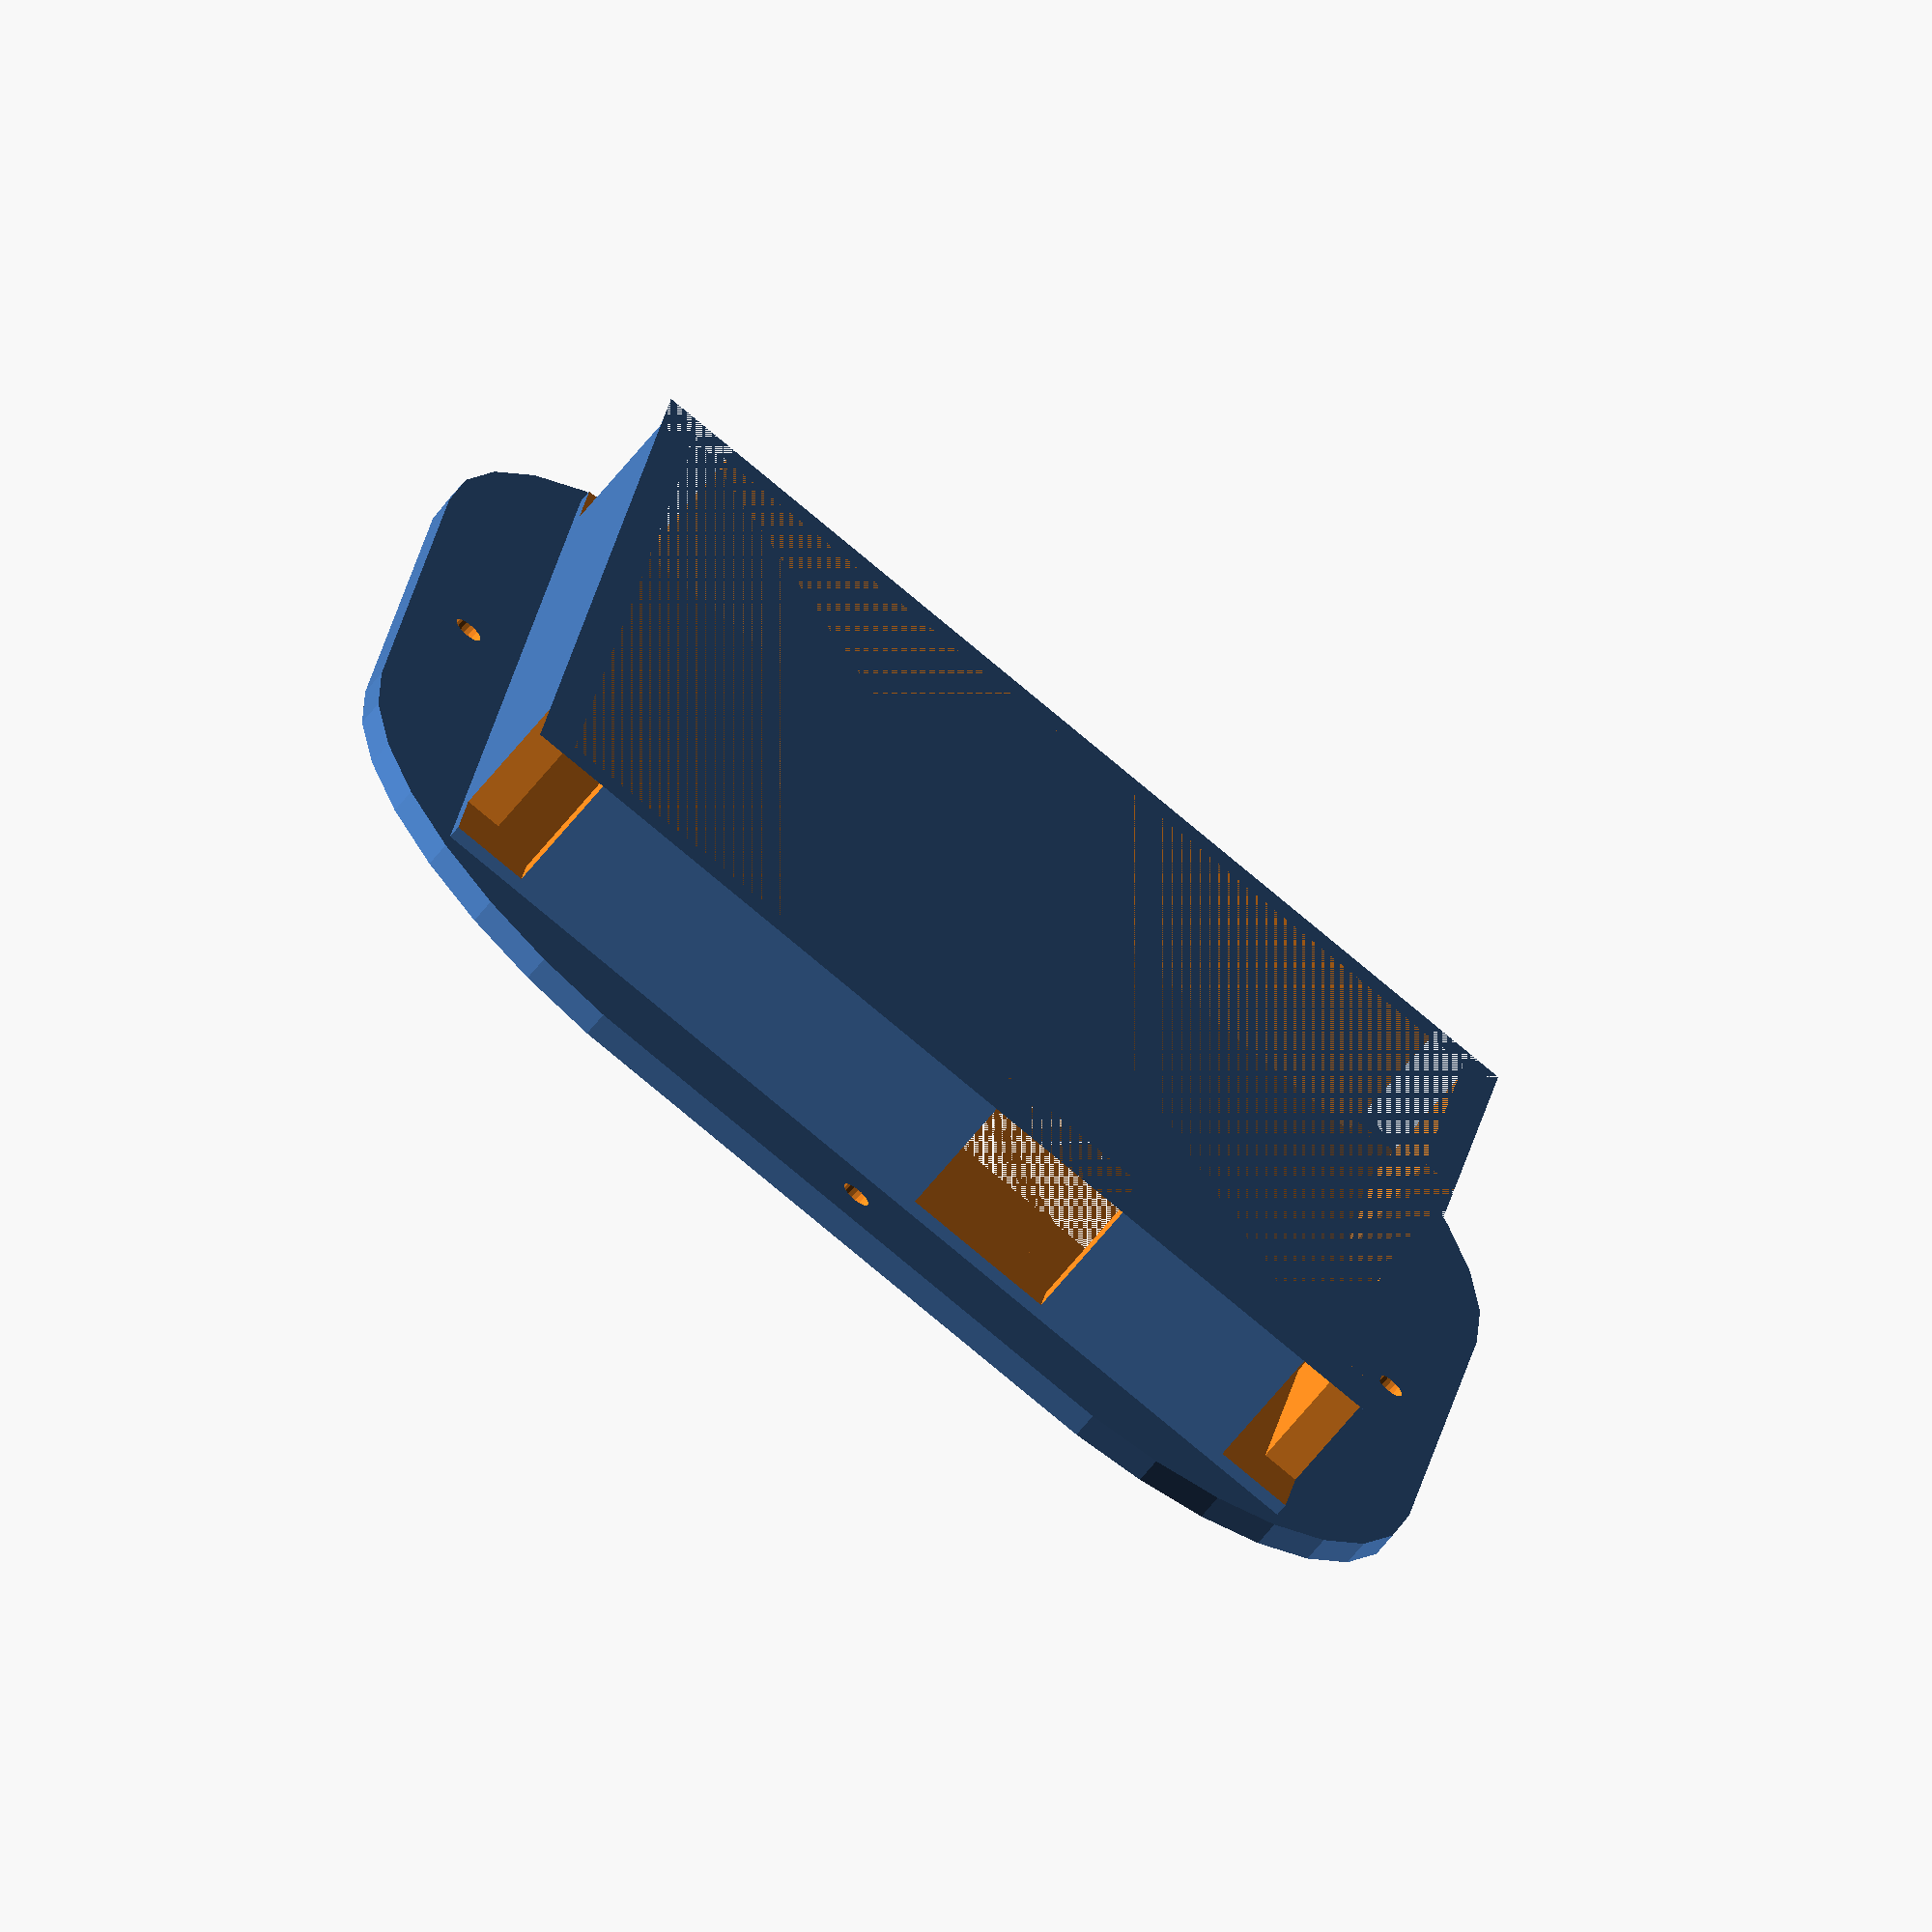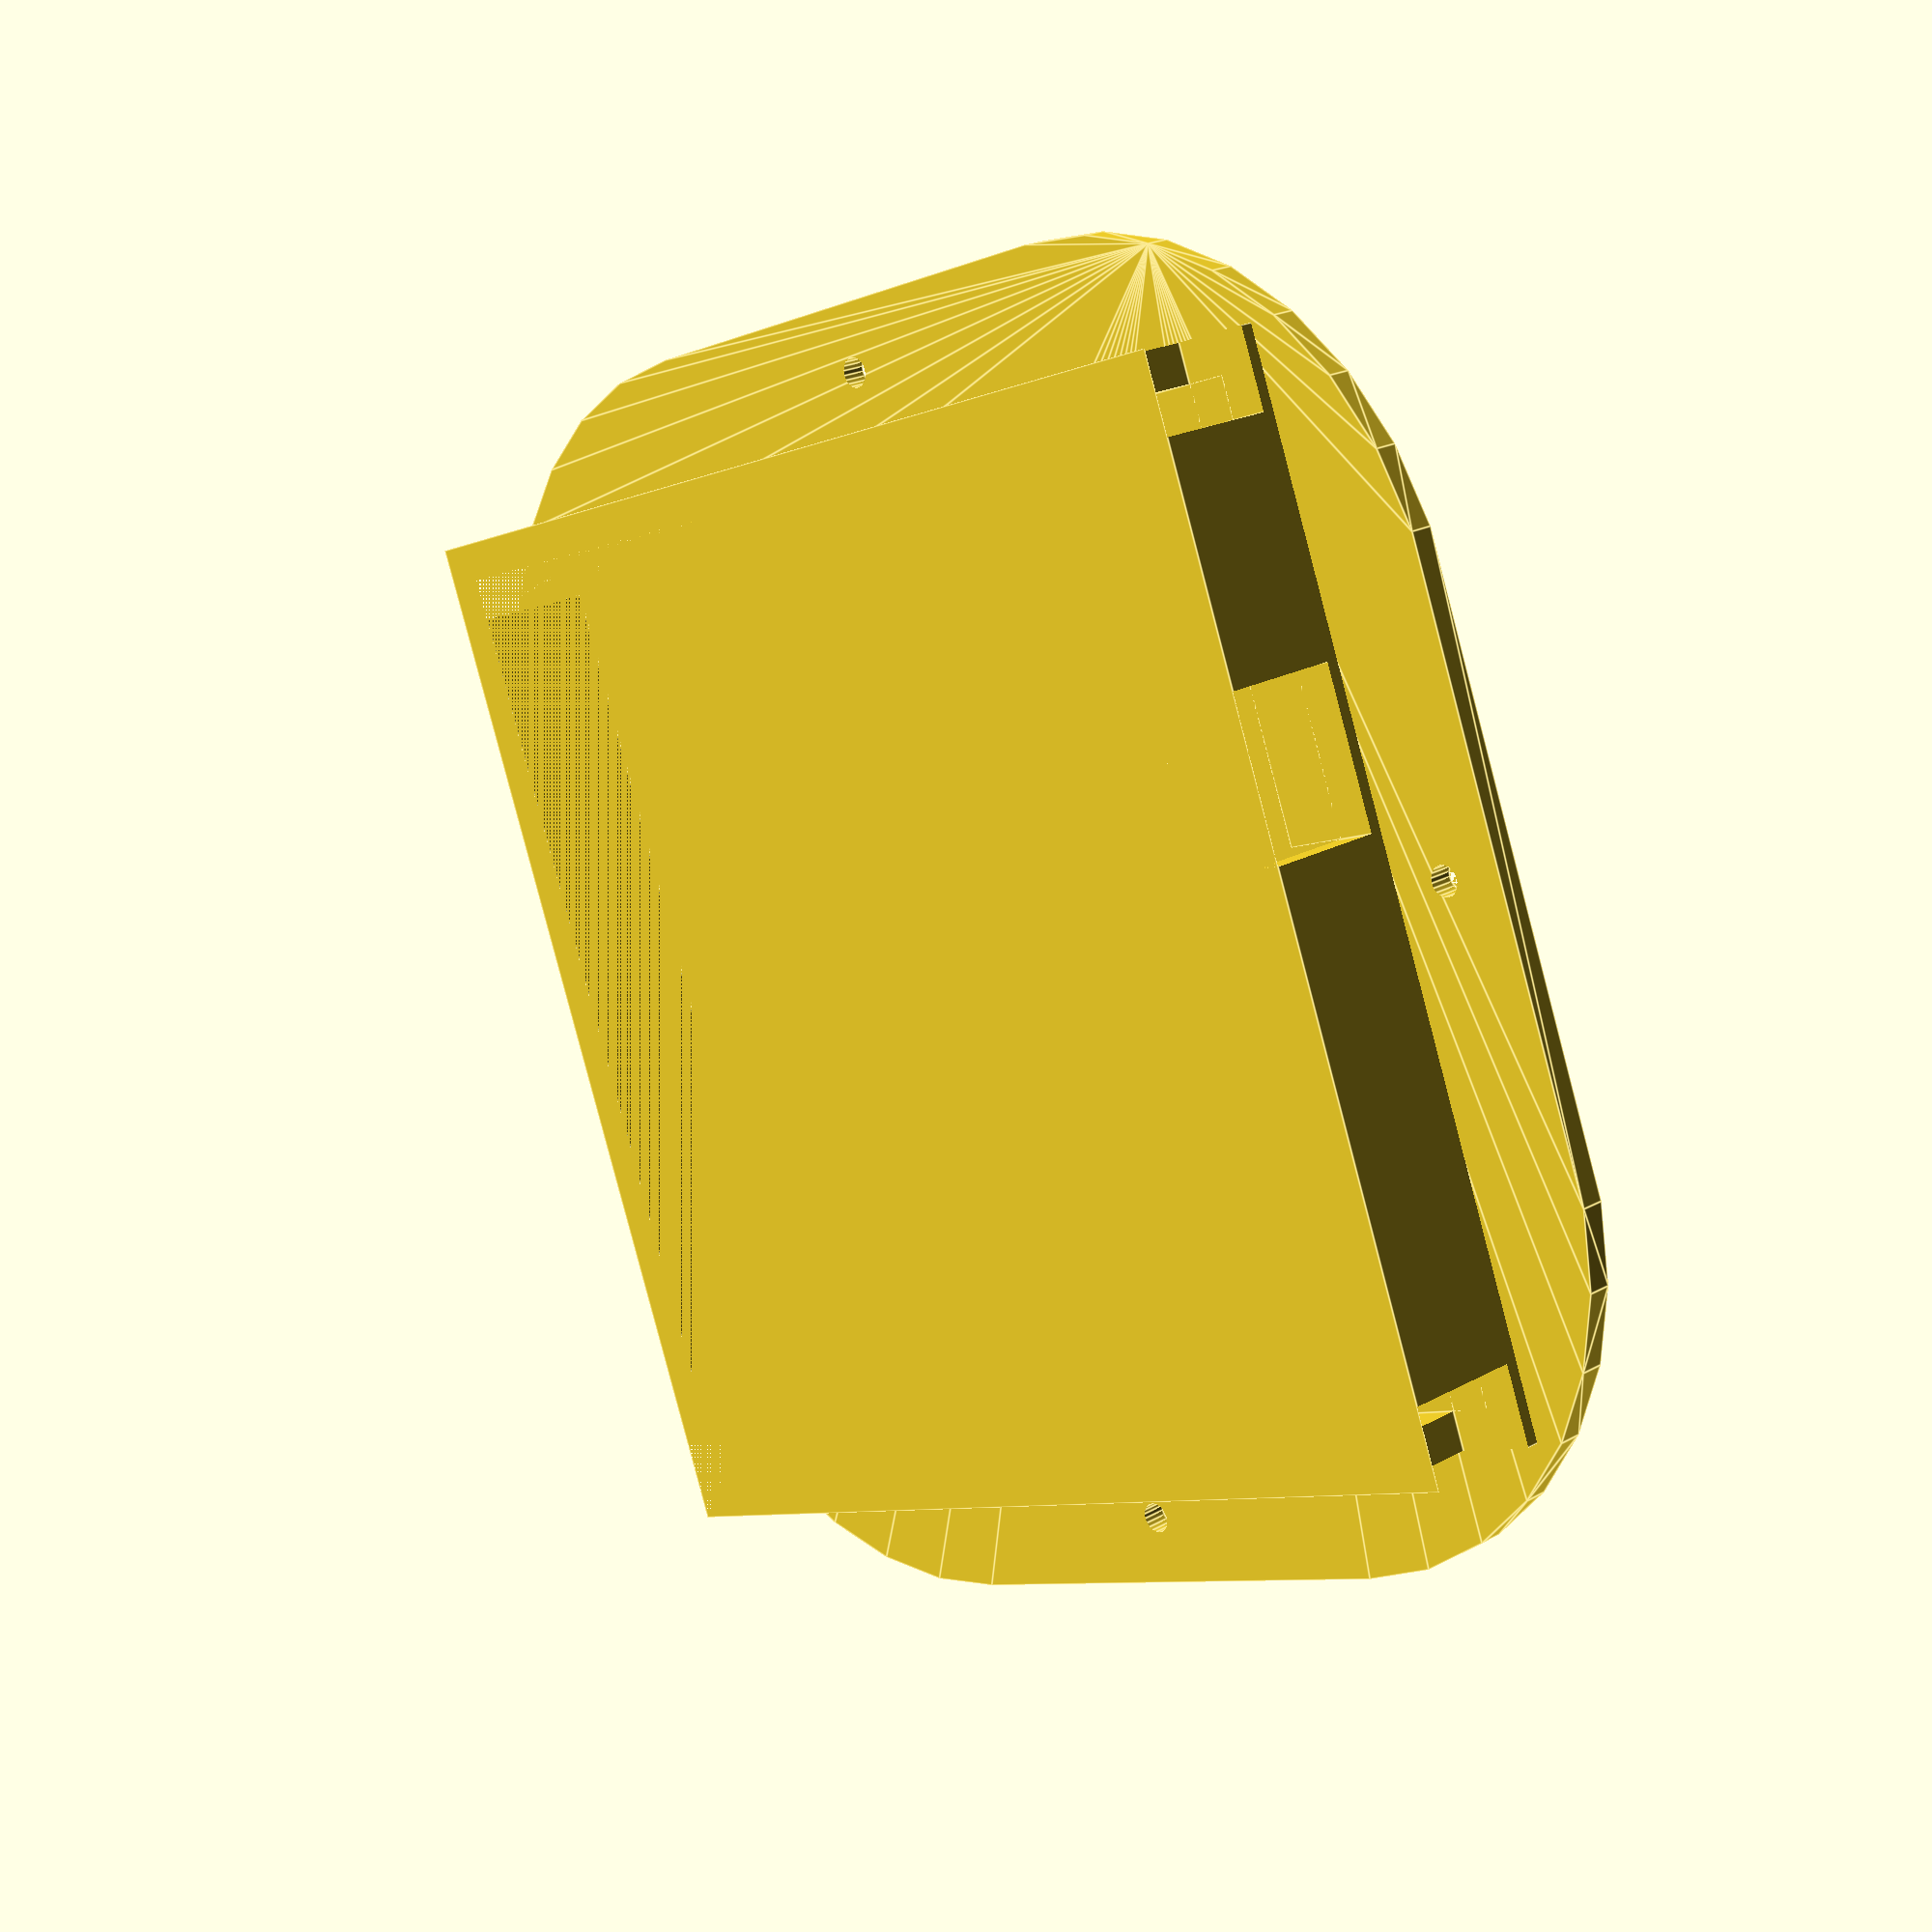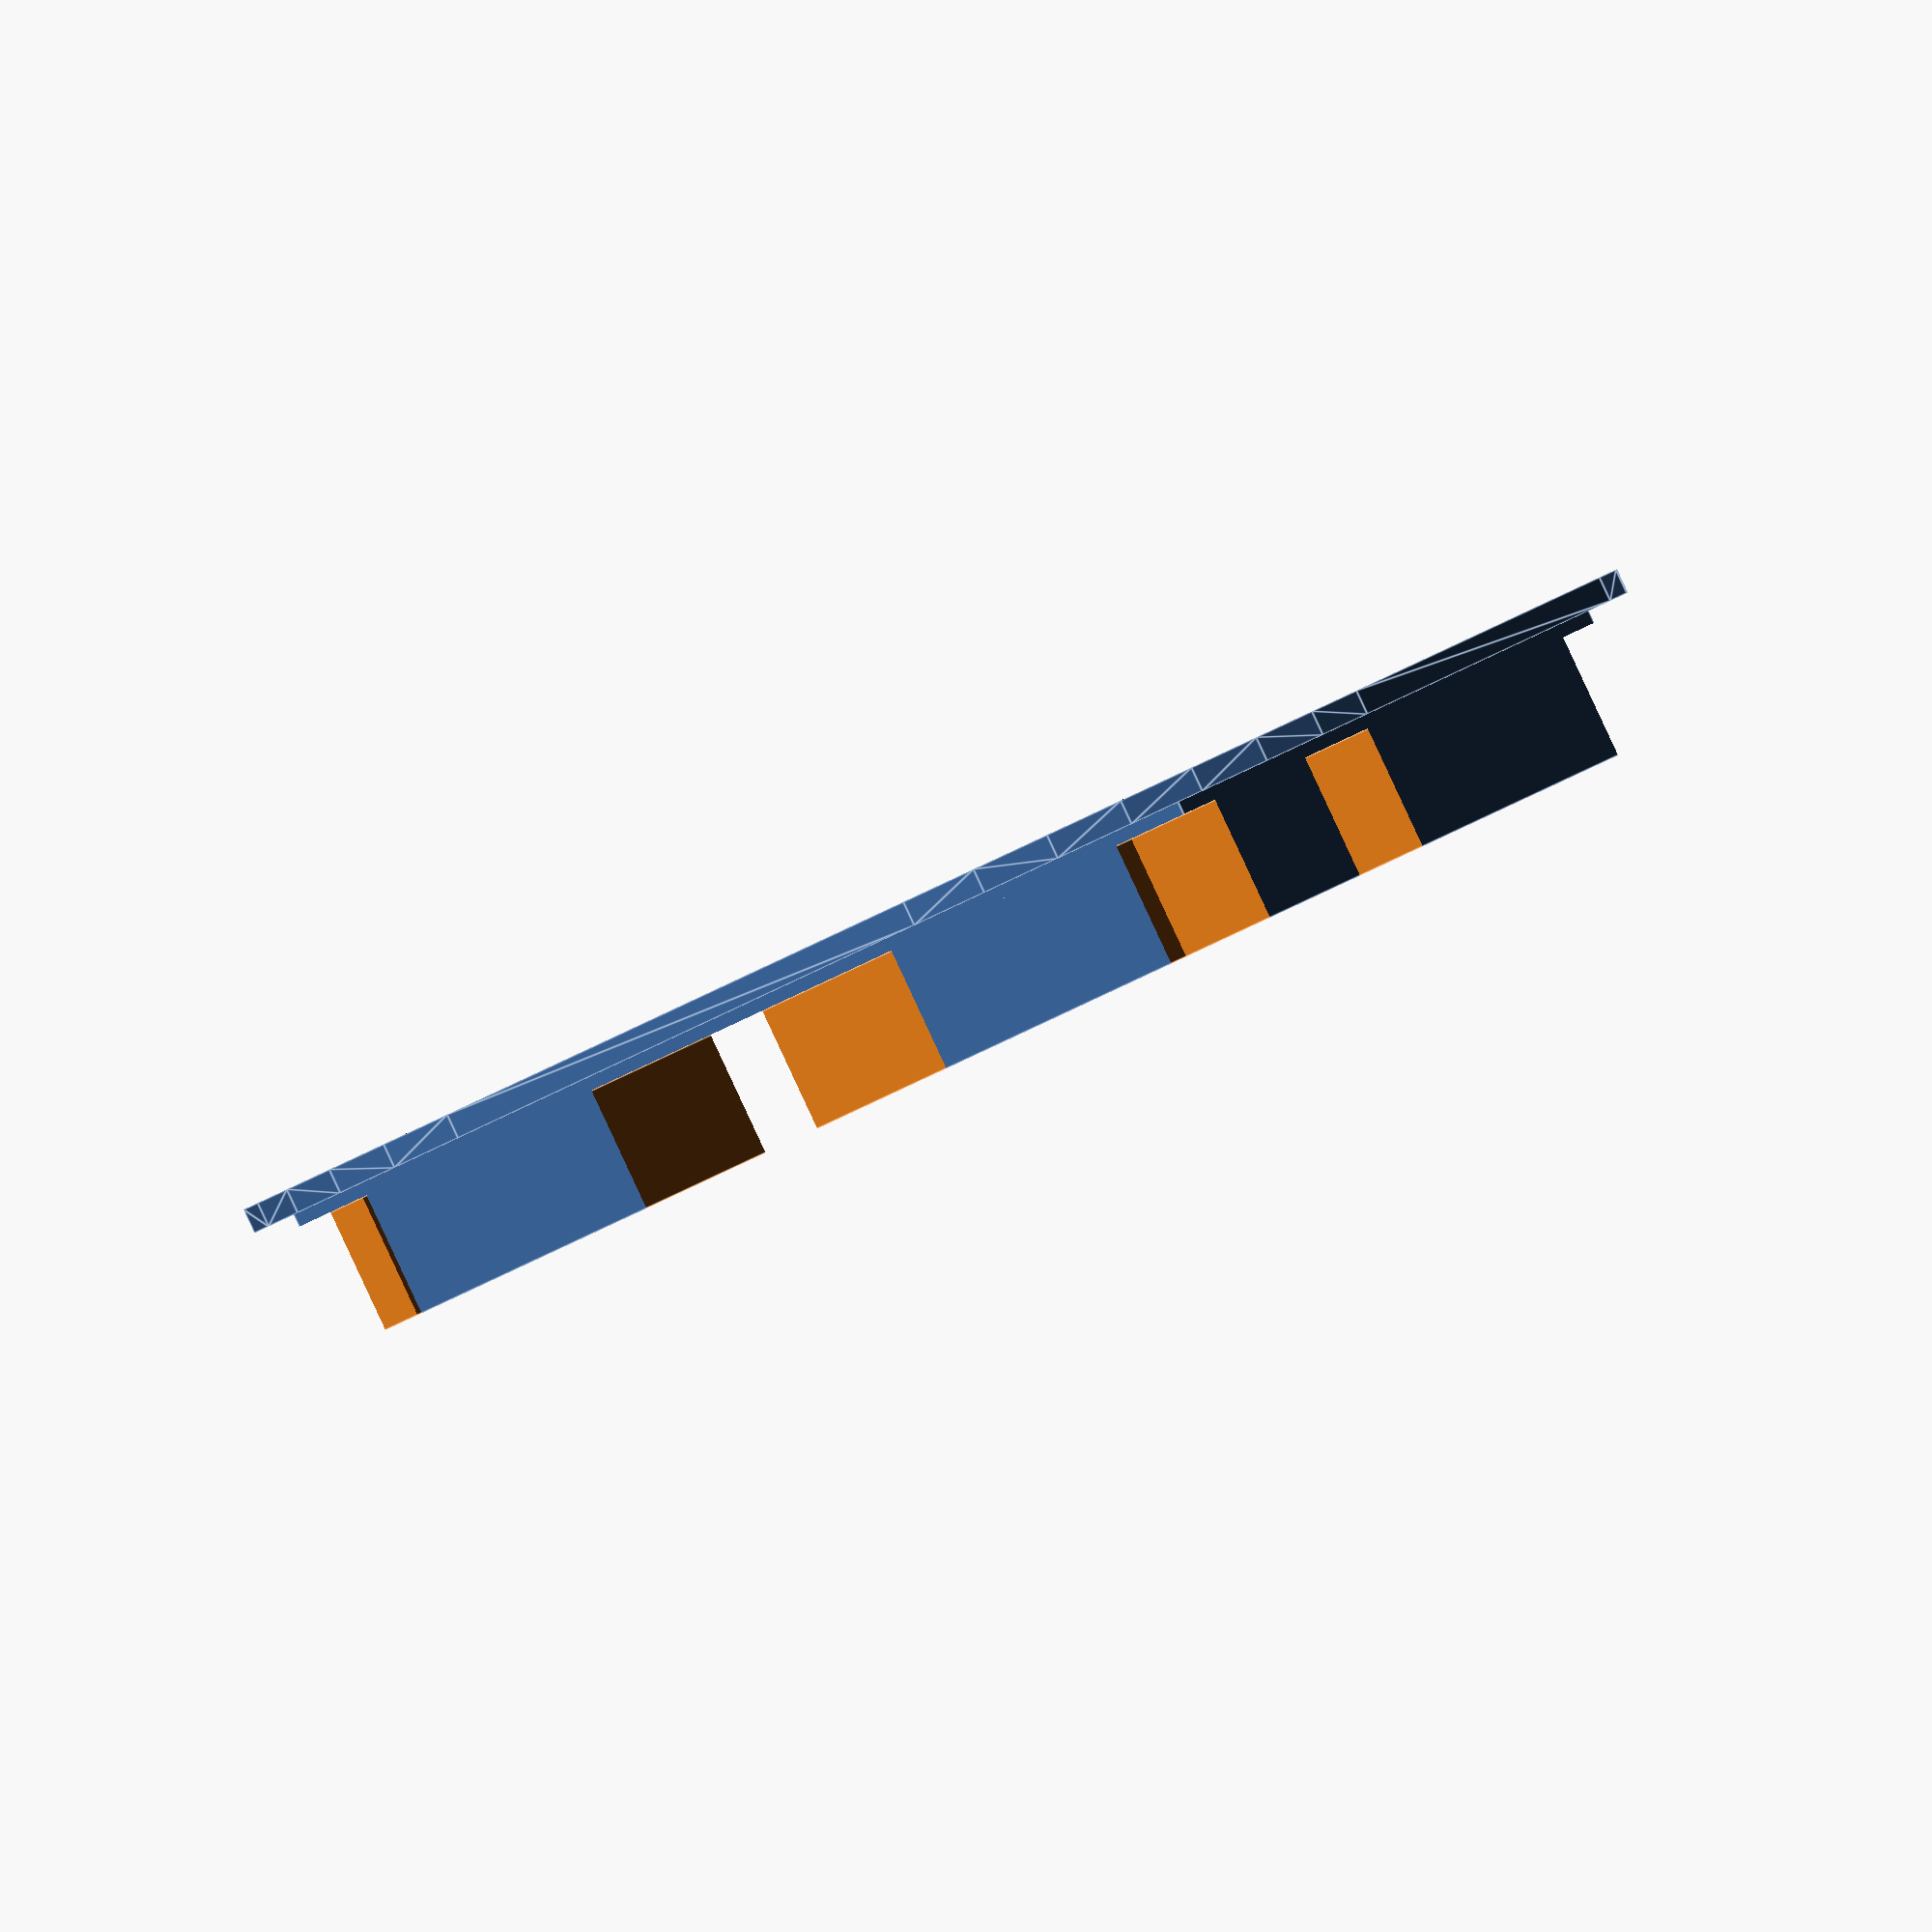
<openscad>
wallthickness = 1.5;
bottom_height = 5;
board_width = 38.3;
board_length = 38.3;
mounthole_radius = 0.6;
mount_hole_offset = 23;
difference(){
	union(){
		translate([0,0,wallthickness / 2 + bottom_height / 2]) cube([board_width + wallthickness * 2,board_length + wallthickness * 2,bottom_height + wallthickness],center=true);
	minkowski() {
		translate([0,0,wallthickness / 4]) cube([board_width - 17,board_length - 17, wallthickness/2],center=true);
		cylinder(h=.25,r=15);
	}
	}
	translate([0,0,wallthickness + bottom_height / 2]) cube([board_width,board_length,bottom_height],center=true);
	translate([0,0,wallthickness / 2]) cube([24,24,wallthickness],center=true);

	translate([20,20,wallthickness + bottom_height / 2]) cube([5,5,bottom_height], center=true);
	translate([-20,-20,wallthickness + bottom_height / 2]) cube([5,5,bottom_height], center=true);
	translate([20,-20,wallthickness + bottom_height / 2]) cube([5,5,bottom_height], center=true);
	translate([-20,20,wallthickness + bottom_height / 2]) cube([5,5,bottom_height], center=true);

	translate([board_width / 2,0 ,wallthickness + bottom_height / 2]) cube([5,14,bottom_height], center=true);
	translate([(board_width / 2 - 17.0) + (6.3/2),-board_width / 2,wallthickness + bottom_height / 2]) cube([6.3,5,bottom_height], center=true);

	translate([mount_hole_offset,0,wallthickness/2]) cylinder(h=wallthickness, r=mounthole_radius,$fn=20,center=true);
	translate([0,mount_hole_offset,wallthickness/2]) cylinder(h=wallthickness, r=mounthole_radius,$fn=20,center=true);
	translate([-mount_hole_offset,0,wallthickness/2]) cylinder(h=wallthickness, r=mounthole_radius,$fn=20,center=true);
	translate([0,-mount_hole_offset,wallthickness/2]) cylinder(h=wallthickness, r=mounthole_radius,$fn=20,center=true);

}
</openscad>
<views>
elev=66.0 azim=9.0 roll=321.1 proj=o view=wireframe
elev=159.5 azim=69.0 roll=135.2 proj=p view=edges
elev=270.0 azim=245.1 roll=335.0 proj=o view=edges
</views>
